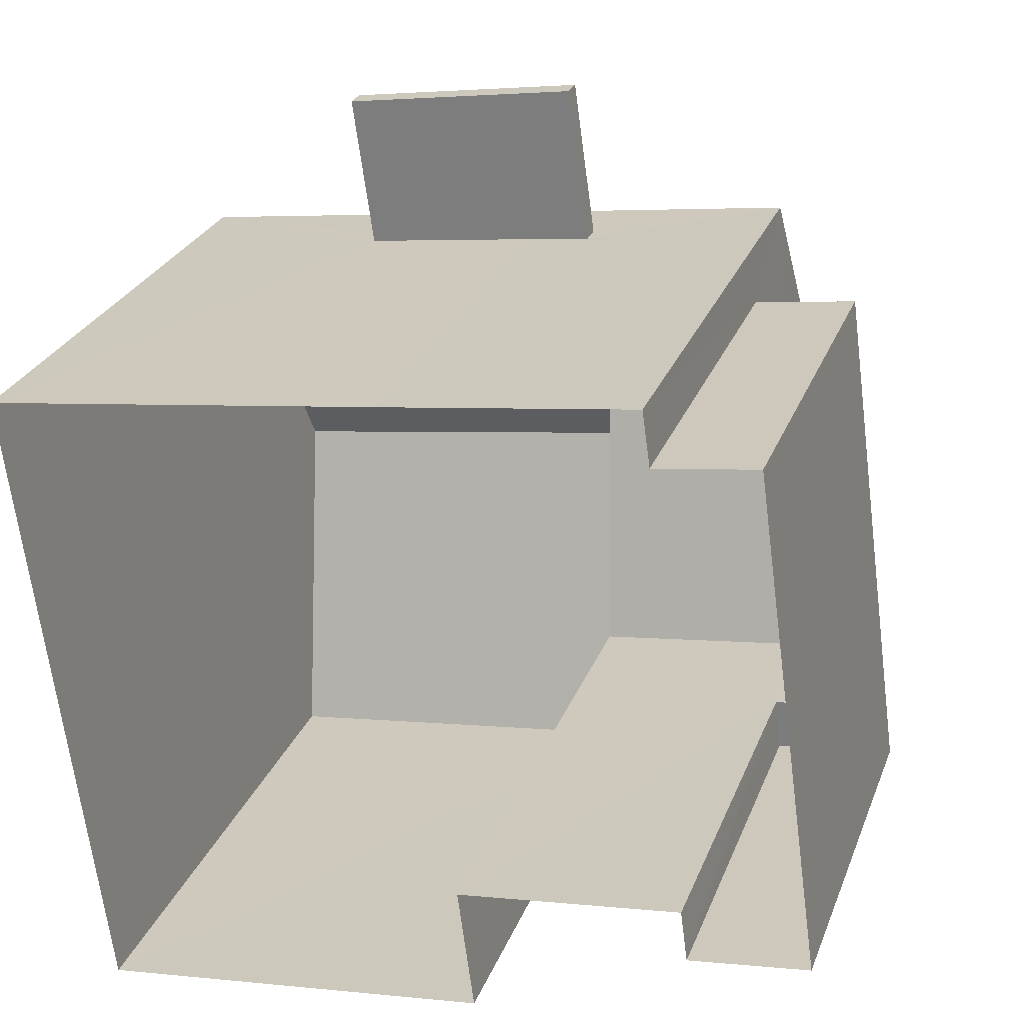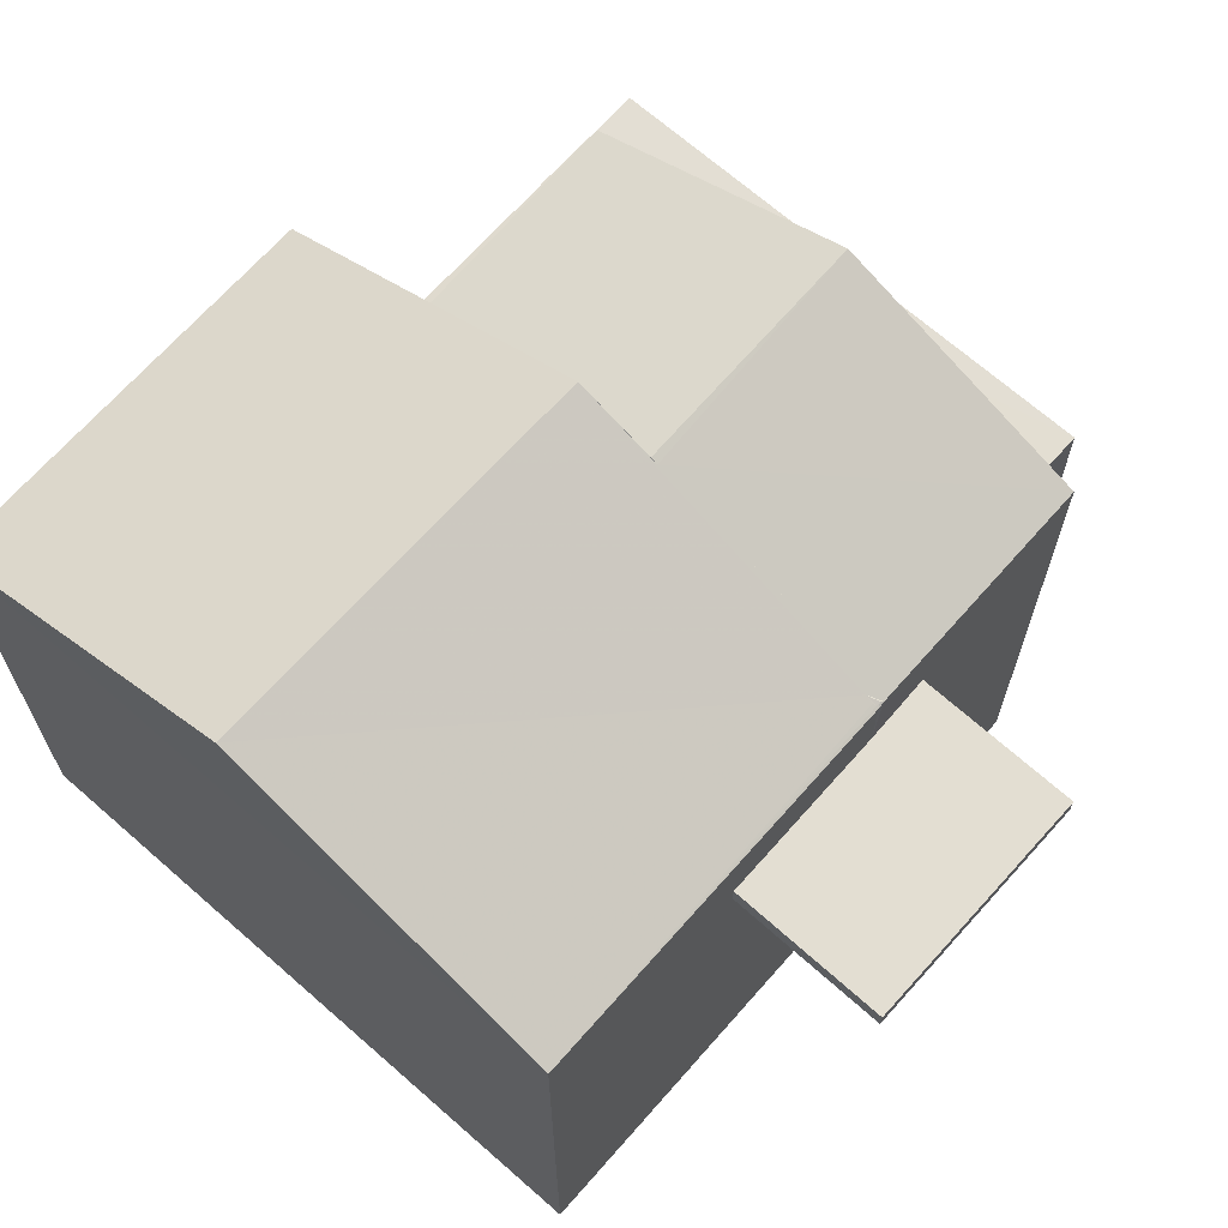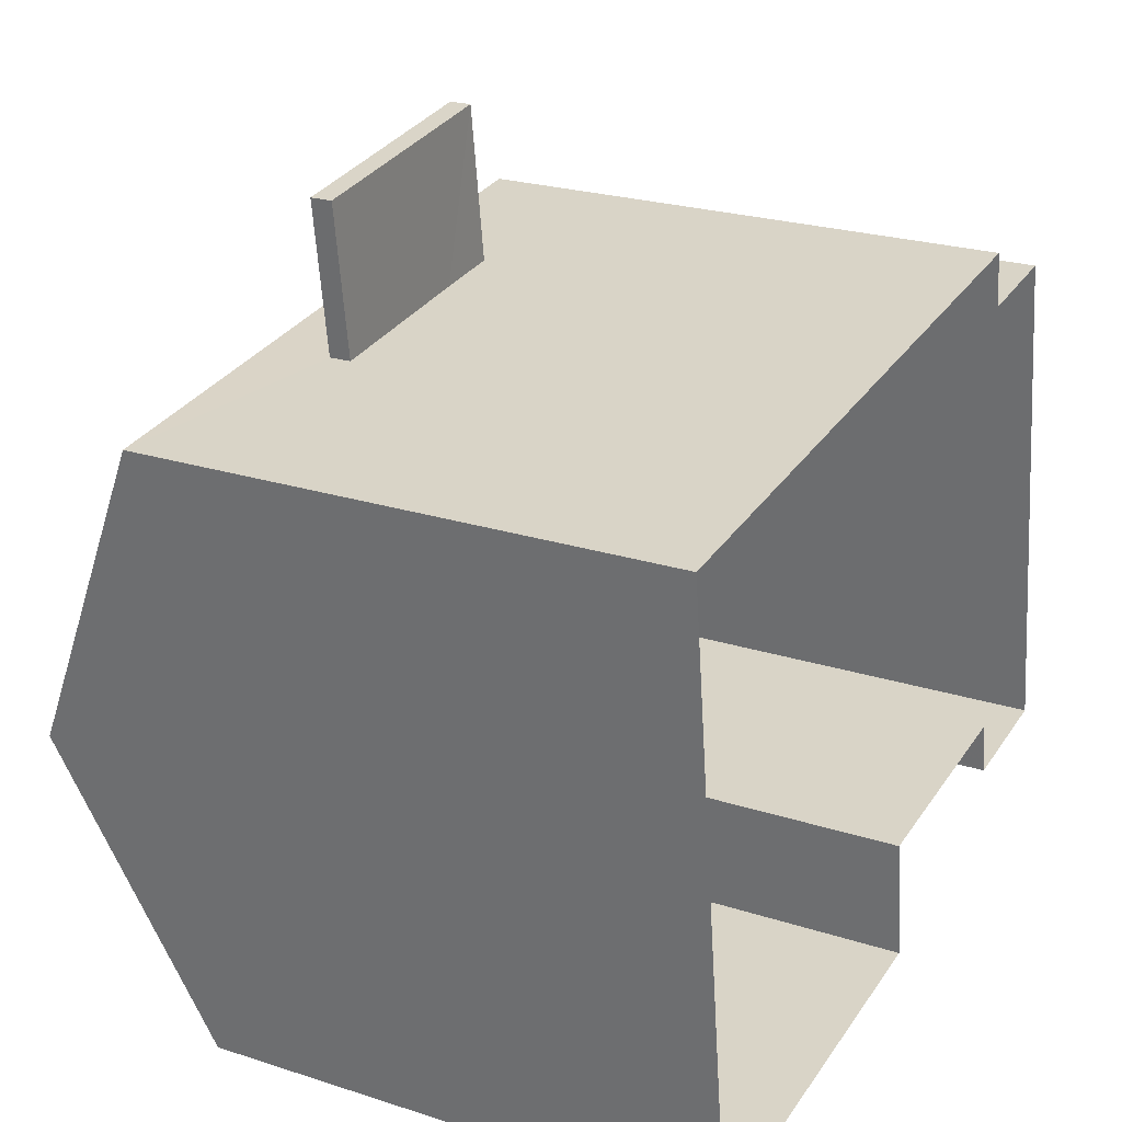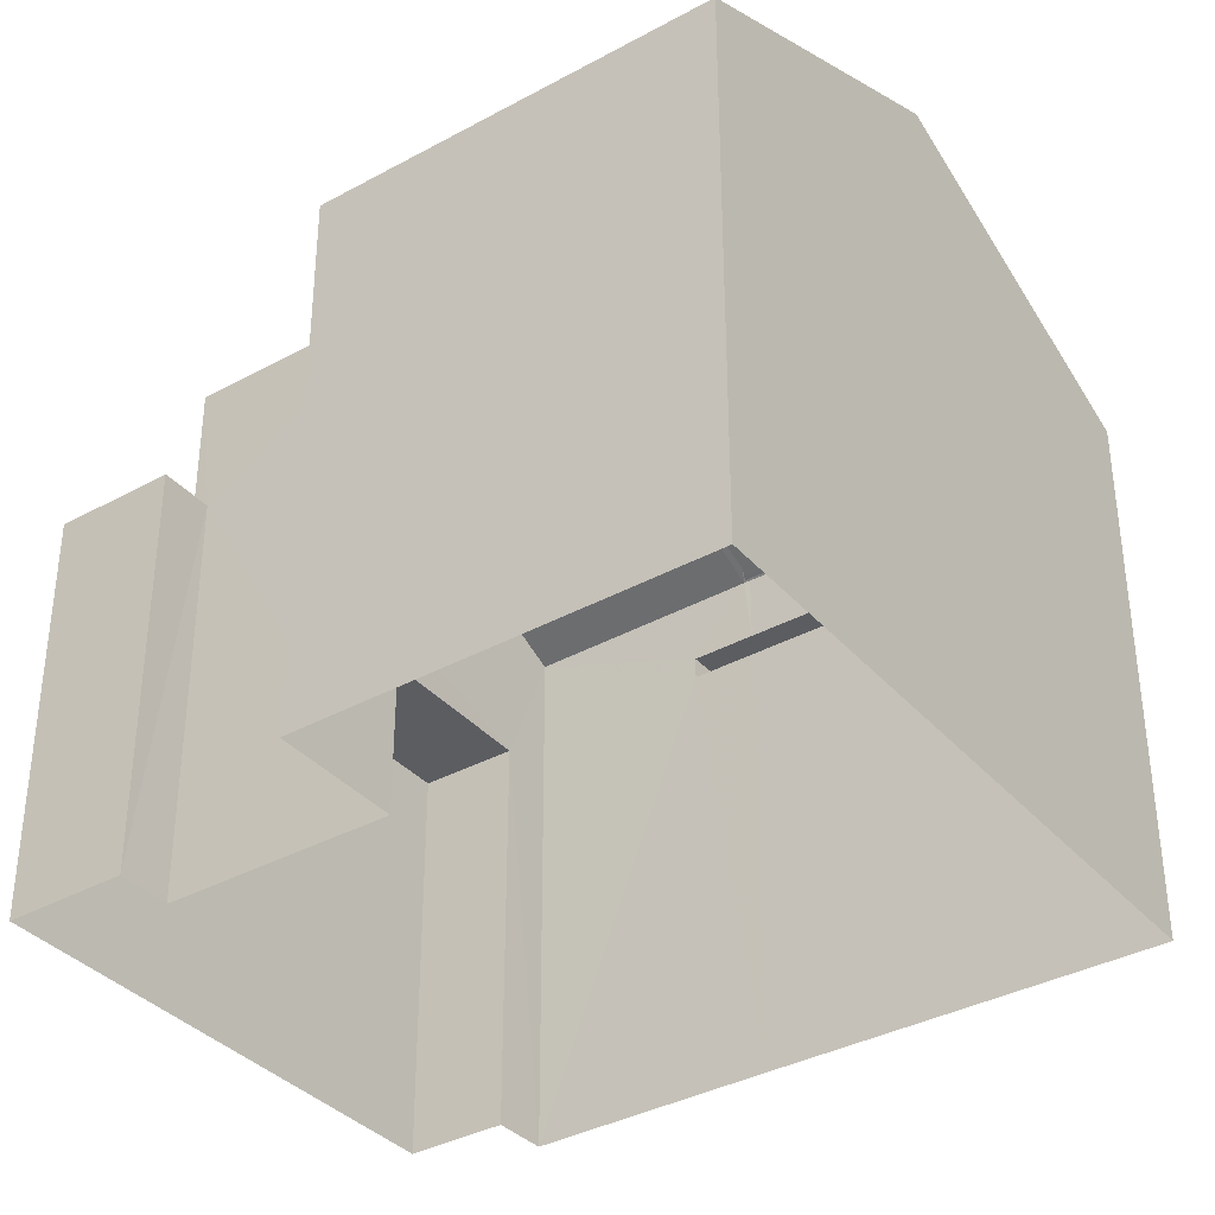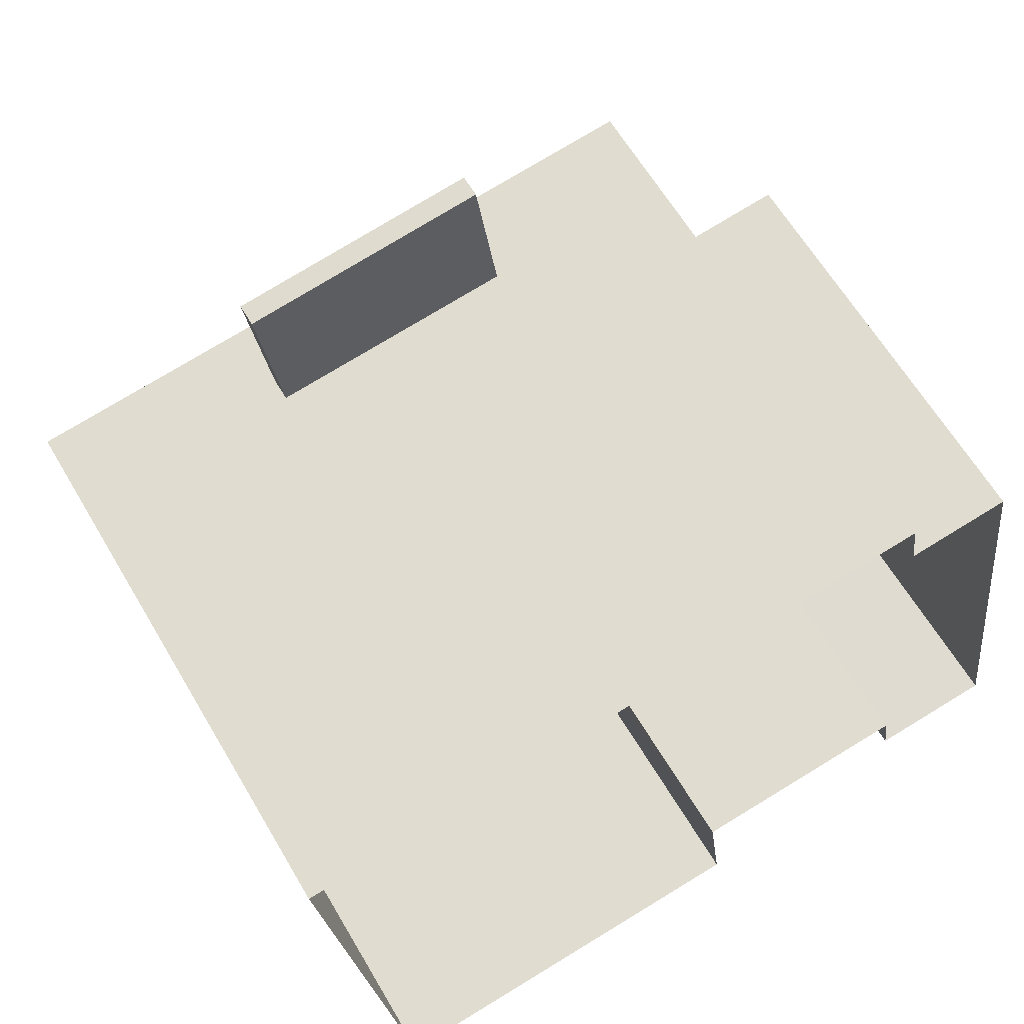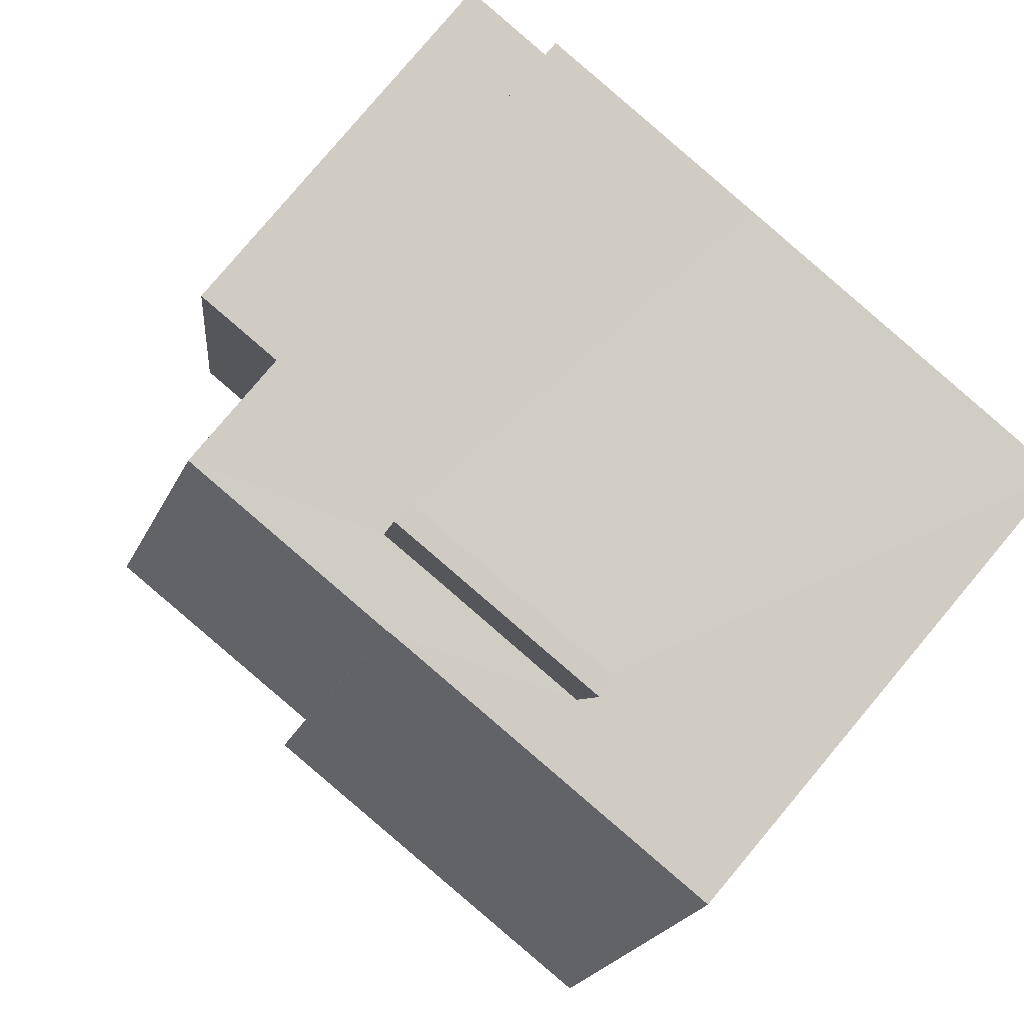
<metadata>
{"format":"obj","ext":"obj","renderer":"f3d","projection":"perspective","resolution":1024,"background":"white","views":[{"elev":26.7,"azim":-161.9,"up":"+Y"},{"elev":67.6,"azim":123.9,"up":"+Z"},{"elev":23.2,"azim":118.7,"up":"+Y"},{"elev":-36.5,"azim":28.1,"up":"+Z"},{"elev":62.4,"azim":149.6,"up":"+Y"},{"elev":79.9,"azim":40.0,"up":"+Y"}]}
</metadata>
<code>
v -8.796e+04 -9.859e+04 12.2
v -8.796e+04 -9.859e+04 12.2
v -8.796e+04 -9.859e+04 12.2
v -8.796e+04 -9.858e+04 12.2
v -8.796e+04 -9.859e+04 12.2
v -8.796e+04 -9.859e+04 12.2
v -8.796e+04 -9.859e+04 12.2
v -8.796e+04 -9.858e+04 12.2
v -8.796e+04 -9.858e+04 12.2
v -8.796e+04 -9.858e+04 12.2
v -8.796e+04 -9.858e+04 12.2
v -8.796e+04 -9.858e+04 17.3
v -8.796e+04 -9.858e+04 17.3
v -8.796e+04 -9.858e+04 17.3
v -8.796e+04 -9.858e+04 17.3
v -8.796e+04 -9.858e+04 17.3
v -8.796e+04 -9.859e+04 16.8
v -8.796e+04 -9.859e+04 16.8
v -8.796e+04 -9.859e+04 16.8
v -8.796e+04 -9.858e+04 16.8
v -8.796e+04 -9.859e+04 16.8
v -8.796e+04 -9.858e+04 16.8
v -8.796e+04 -9.858e+04 19.5
v -8.796e+04 -9.858e+04 18.31
v -8.796e+04 -9.858e+04 18.31
v -8.796e+04 -9.858e+04 19.54
v -8.796e+04 -9.858e+04 19.54
v -8.796e+04 -9.859e+04 18.35
v -8.796e+04 -9.859e+04 18.31
v -8.796e+04 -9.859e+04 18.31
v -8.796e+04 -9.858e+04 18.32
v -8.796e+04 -9.858e+04 18.39
v -8.796e+04 -9.858e+04 18.32
v -8.796e+04 -9.858e+04 17.55
v -8.796e+04 -9.858e+04 17.55
v -8.796e+04 -9.858e+04 17.55
v -8.796e+04 -9.858e+04 17.55
v -8.796e+04 -9.858e+04 17.55
v -8.796e+04 -9.858e+04 18.31
v -8.796e+04 -9.858e+04 18.31
v -8.796e+04 -9.858e+04 18.34
v -8.796e+04 -9.858e+04 19.92
v -8.796e+04 -9.858e+04 19.92
v -8.796e+04 -9.859e+04 18.31
v -8.796e+04 -9.859e+04 18.31
f 1 2 3
f 2 1 4
f 5 6 7
f 8 6 5
f 9 10 11
f 4 1 10
f 11 6 8
f 11 1 6
f 10 1 11
f 12 13 14
f 14 13 15
f 13 16 15
f 17 18 19
f 19 18 20
f 17 21 18
f 20 18 22
f 23 24 25
f 23 26 27
f 23 25 26
f 27 26 28
f 28 29 30
f 28 26 29
f 31 32 33
f 34 35 36
f 34 36 37
f 35 38 36
f 24 31 39
f 33 40 39
f 41 42 40
f 33 41 40
f 31 33 39
f 24 43 32
f 32 42 41
f 43 42 32
f 31 24 32
f 44 42 43
f 45 44 43
f 11 8 20
f 22 11 20
f 21 17 7
f 6 21 7
f 7 19 5
f 7 17 19
f 19 8 5
f 19 20 8
f 29 21 30
f 30 21 1
f 29 18 21
f 1 21 6
f 26 25 29
f 18 29 22
f 11 22 9
f 9 22 25
f 22 29 25
f 39 36 24
f 13 10 16
f 25 24 38
f 16 10 9
f 25 38 16
f 24 36 38
f 25 16 9
f 41 33 32
f 12 14 34
f 37 12 34
f 38 35 15
f 16 38 15
f 15 34 14
f 15 35 34
f 45 43 28
f 30 45 28
f 23 43 24
f 28 43 27
f 23 27 43
f 42 44 40
f 44 2 4
f 40 44 4
f 45 3 2
f 44 45 2
f 1 3 45
f 30 1 45
f 36 39 37
f 39 40 37
f 13 12 10
f 10 12 4
f 12 40 4
f 37 40 12

</code>
